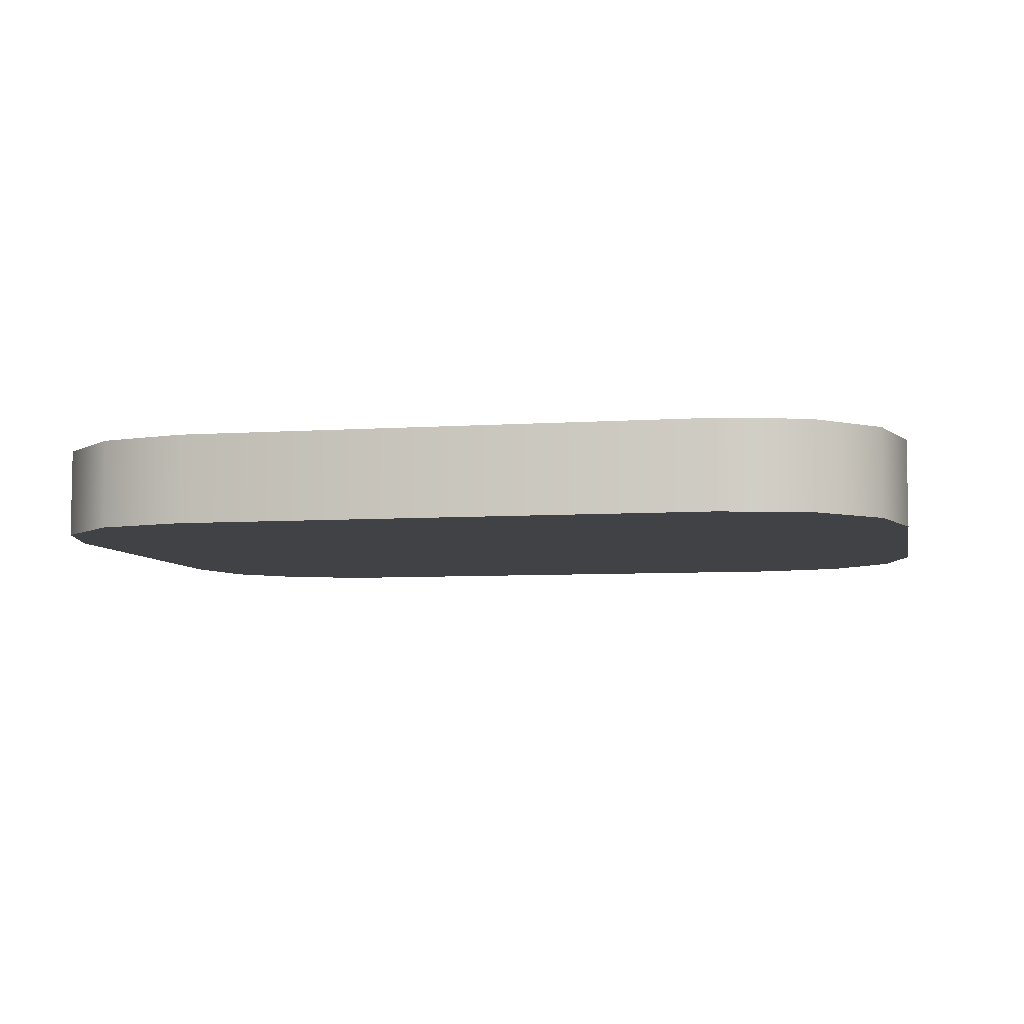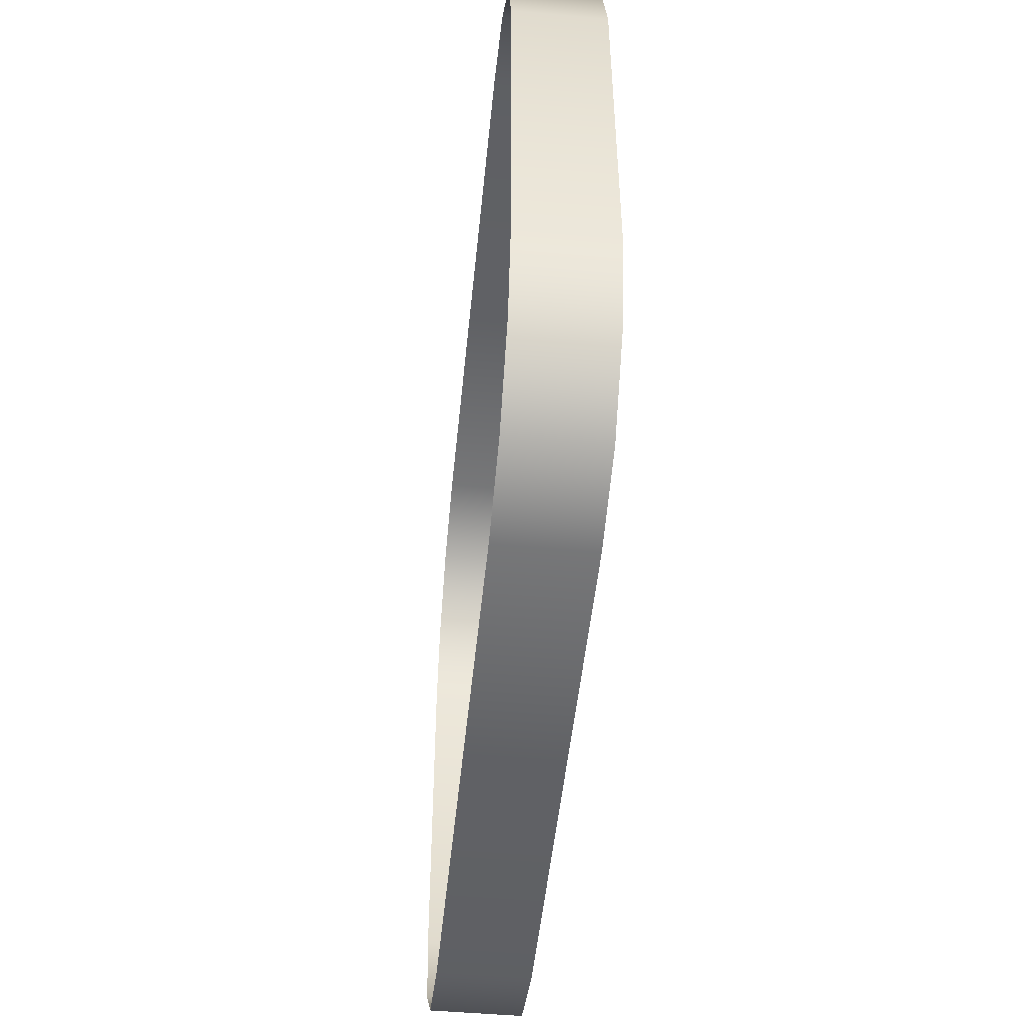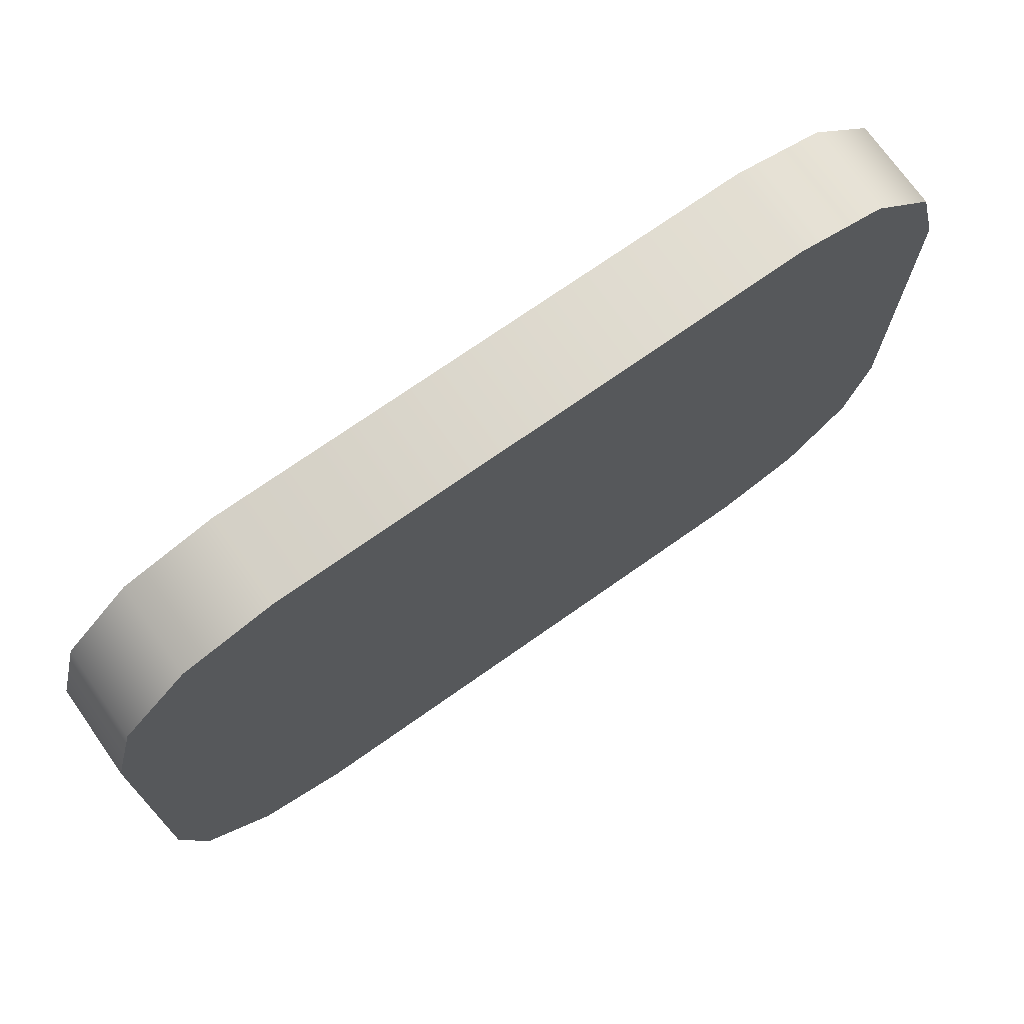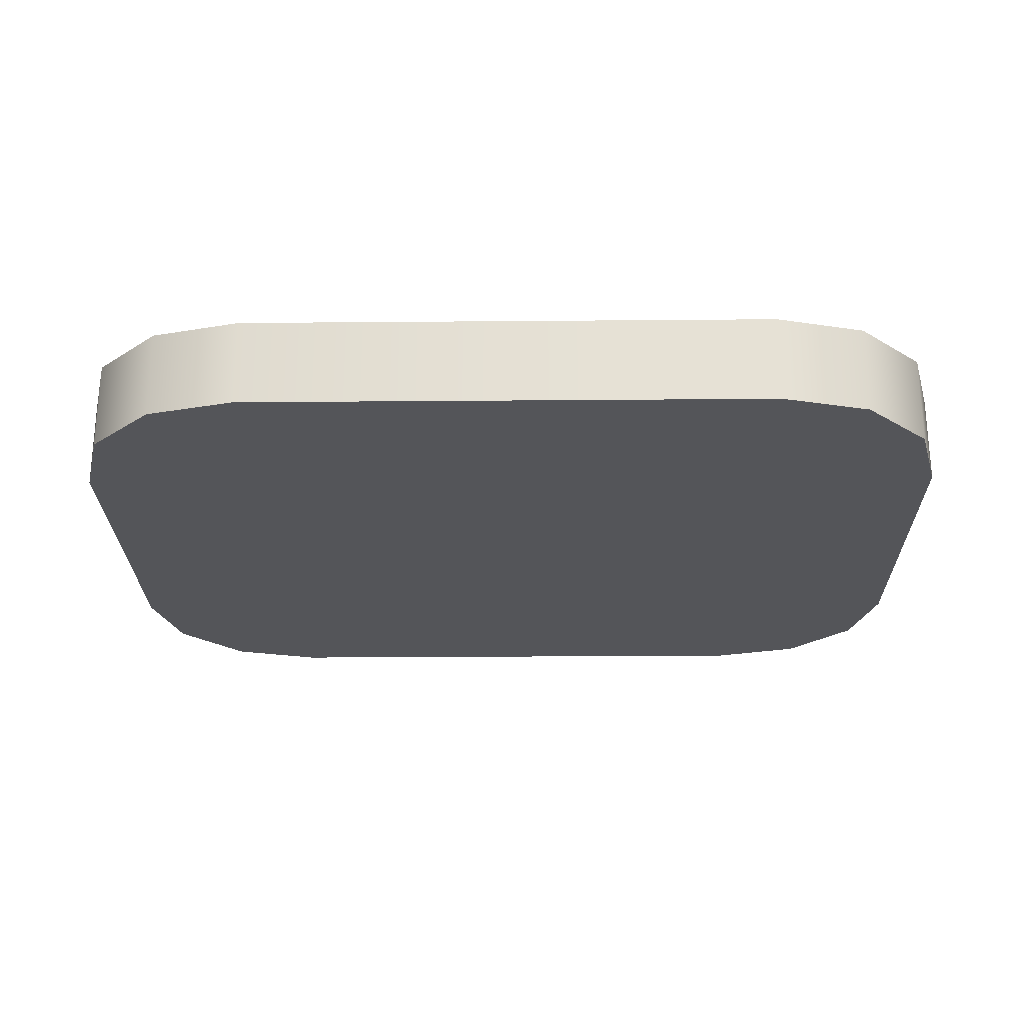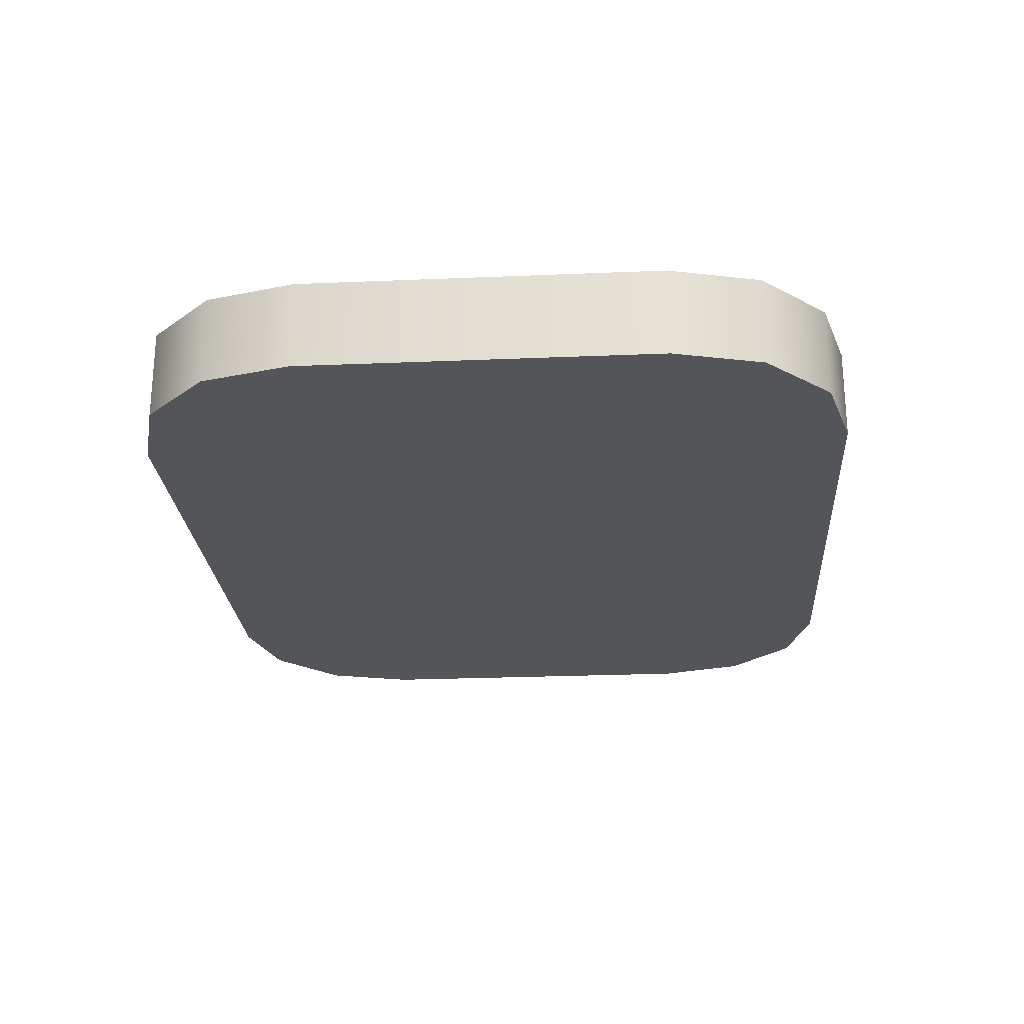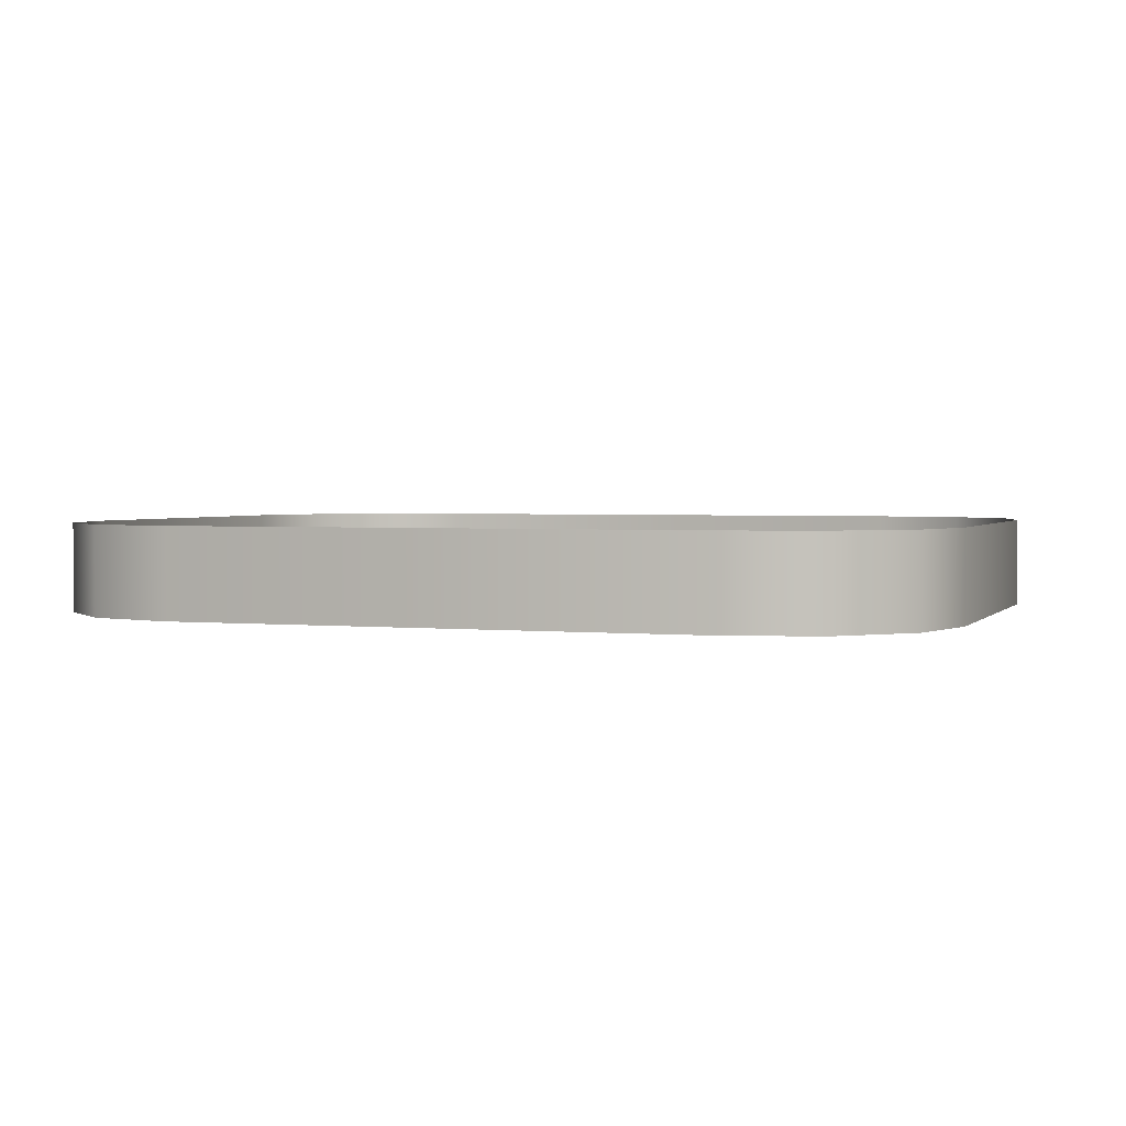
<metadata>
{"format":"obj","ext":"obj","renderer":"f3d","projection":"perspective","resolution":1024,"background":"white","views":[{"elev":-6.4,"azim":11.4,"up":"+Z"},{"elev":-49.6,"azim":84.4,"up":"+Y"},{"elev":72.5,"azim":144.8,"up":"+Y"},{"elev":-24.7,"azim":-179.2,"up":"+Z"},{"elev":-24.2,"azim":94.0,"up":"+Z"},{"elev":2.3,"azim":19.5,"up":"+Z"}]}
</metadata>
<code>
o #ID16
v 0.2911 0.04089 0.005524
v 0.2862 0.05912 0.02375
v 0.2862 0.05912 0.005524
v 0.2911 0.04089 0.02375
v 0.2728 0.07246 0.02375
v 0.2728 0.07246 0.005524
v 0.2862 0.05912 0.005524
v 0.2911 -0.03202 0.005524
v 0.2911 0.04089 0.005524
v 0.2862 -0.05025 0.005524
v 0.2728 0.07246 0.005524
v 0.2728 -0.06359 0.005524
v 0.2546 0.07735 0.005524
v 0.2546 -0.06848 0.005524
v 0.1452 -0.06848 0.005524
v 0.1452 0.07735 0.005524
v 0.127 -0.06359 0.005524
v 0.127 0.07246 0.005524
v 0.1137 0.05912 0.005524
v 0.1137 -0.05025 0.005524
v 0.1088 0.04089 0.005524
v 0.1088 -0.03202 0.005524
v 0.2911 -0.03202 0.005524
v 0.2911 -0.03202 0.02375
v 0.2546 0.07735 0.02375
v 0.2546 0.07735 0.005524
v 0.1452 0.07735 0.02375
v 0.1452 0.07735 0.005524
v 0.127 0.07246 0.005524
v 0.127 0.07246 0.02375
v 0.1137 0.05912 0.02375
v 0.1137 0.05912 0.005524
v 0.1088 0.04089 0.02375
v 0.1088 0.04089 0.005524
v 0.1088 -0.03202 0.02375
v 0.1088 -0.03202 0.005524
v 0.1137 -0.05025 0.02375
v 0.1137 -0.05025 0.005524
v 0.127 -0.06359 0.02375
v 0.127 -0.06359 0.005524
v 0.1452 -0.06848 0.005524
v 0.1452 -0.06848 0.02375
v 0.2546 -0.06848 0.005524
v 0.2546 -0.06848 0.02375
v 0.2728 -0.06359 0.005524
v 0.2728 -0.06359 0.02375
v 0.2862 -0.05025 0.02375
v 0.2862 -0.05025 0.005524
f 1 2 3
f 2 1 4
f 3 5 6
f 5 3 2
f 7 8 9
f 8 7 10
f 10 7 11
f 10 11 12
f 12 11 13
f 12 13 14
f 14 13 15
f 15 13 16
f 15 16 17
f 17 16 18
f 17 18 19
f 17 19 20
f 20 19 21
f 20 21 22
f 23 4 1
f 4 23 24
f 6 25 26
f 25 6 5
f 26 27 28
f 27 26 25
f 27 29 28
f 29 27 30
f 31 29 30
f 29 31 32
f 33 32 31
f 32 33 34
f 35 34 33
f 34 35 36
f 37 36 35
f 36 37 38
f 39 38 37
f 38 39 40
f 39 41 40
f 41 39 42
f 42 43 41
f 43 42 44
f 44 45 43
f 45 44 46
f 45 47 48
f 47 45 46
f 48 24 23
f 24 48 47

</code>
